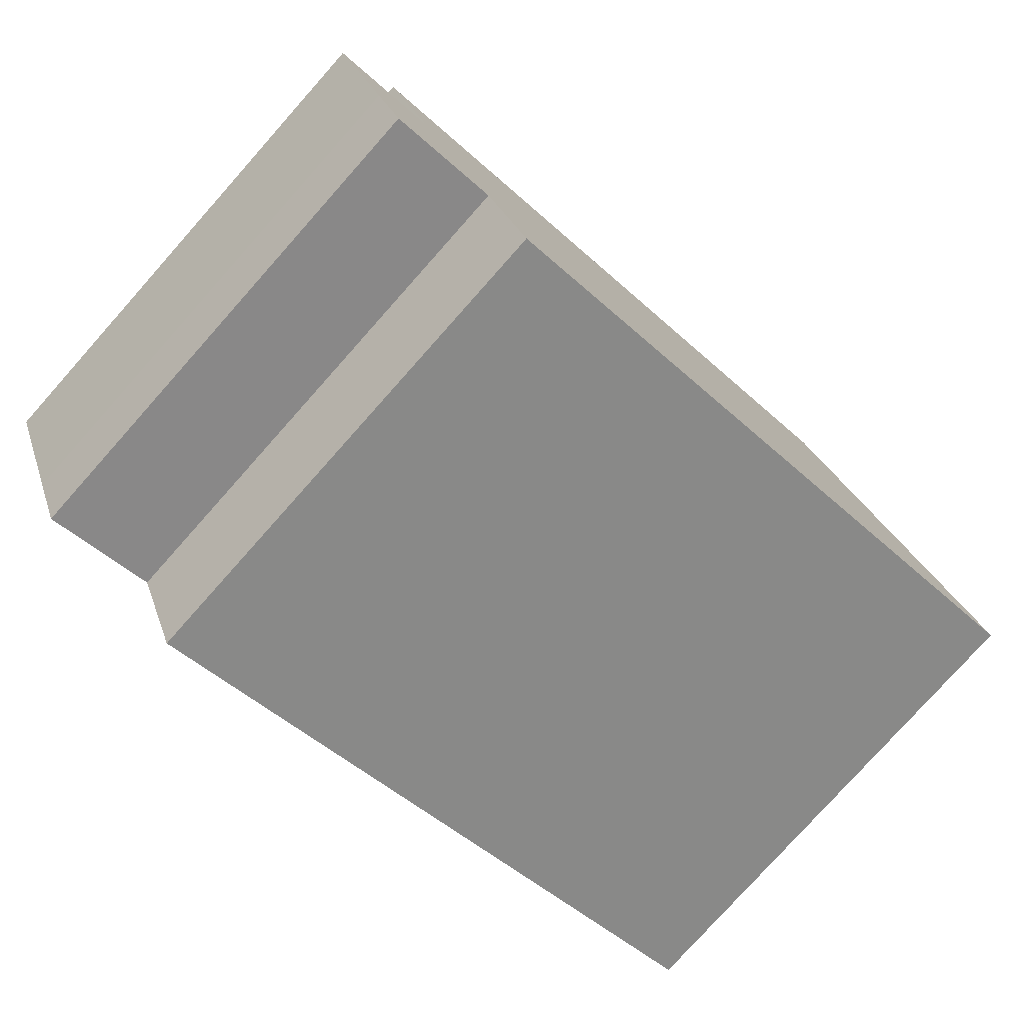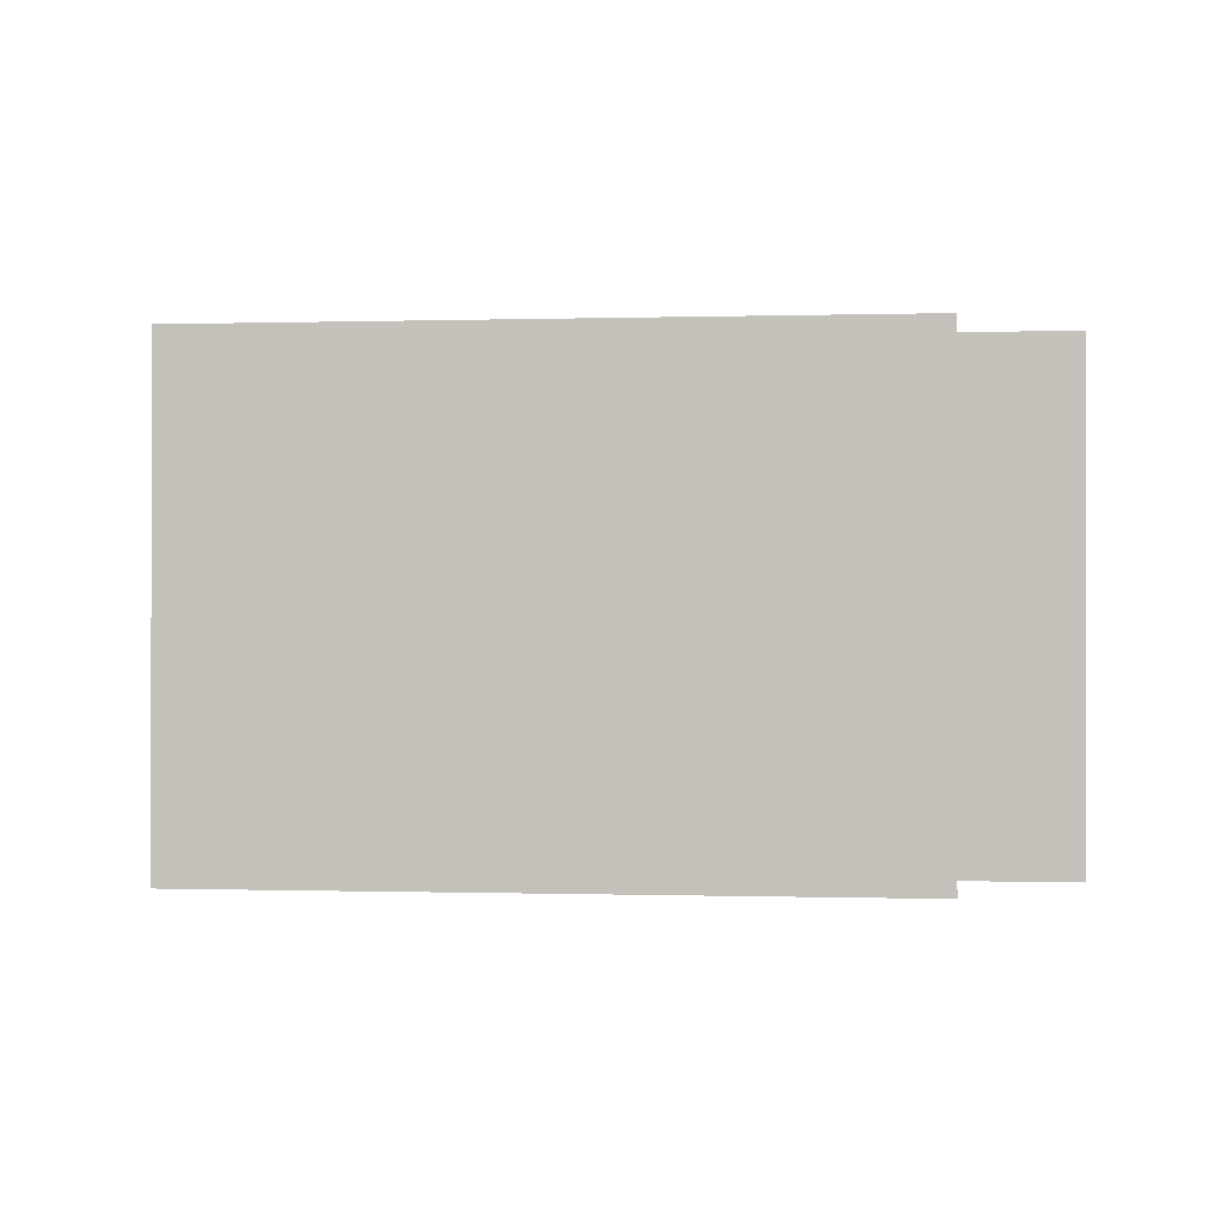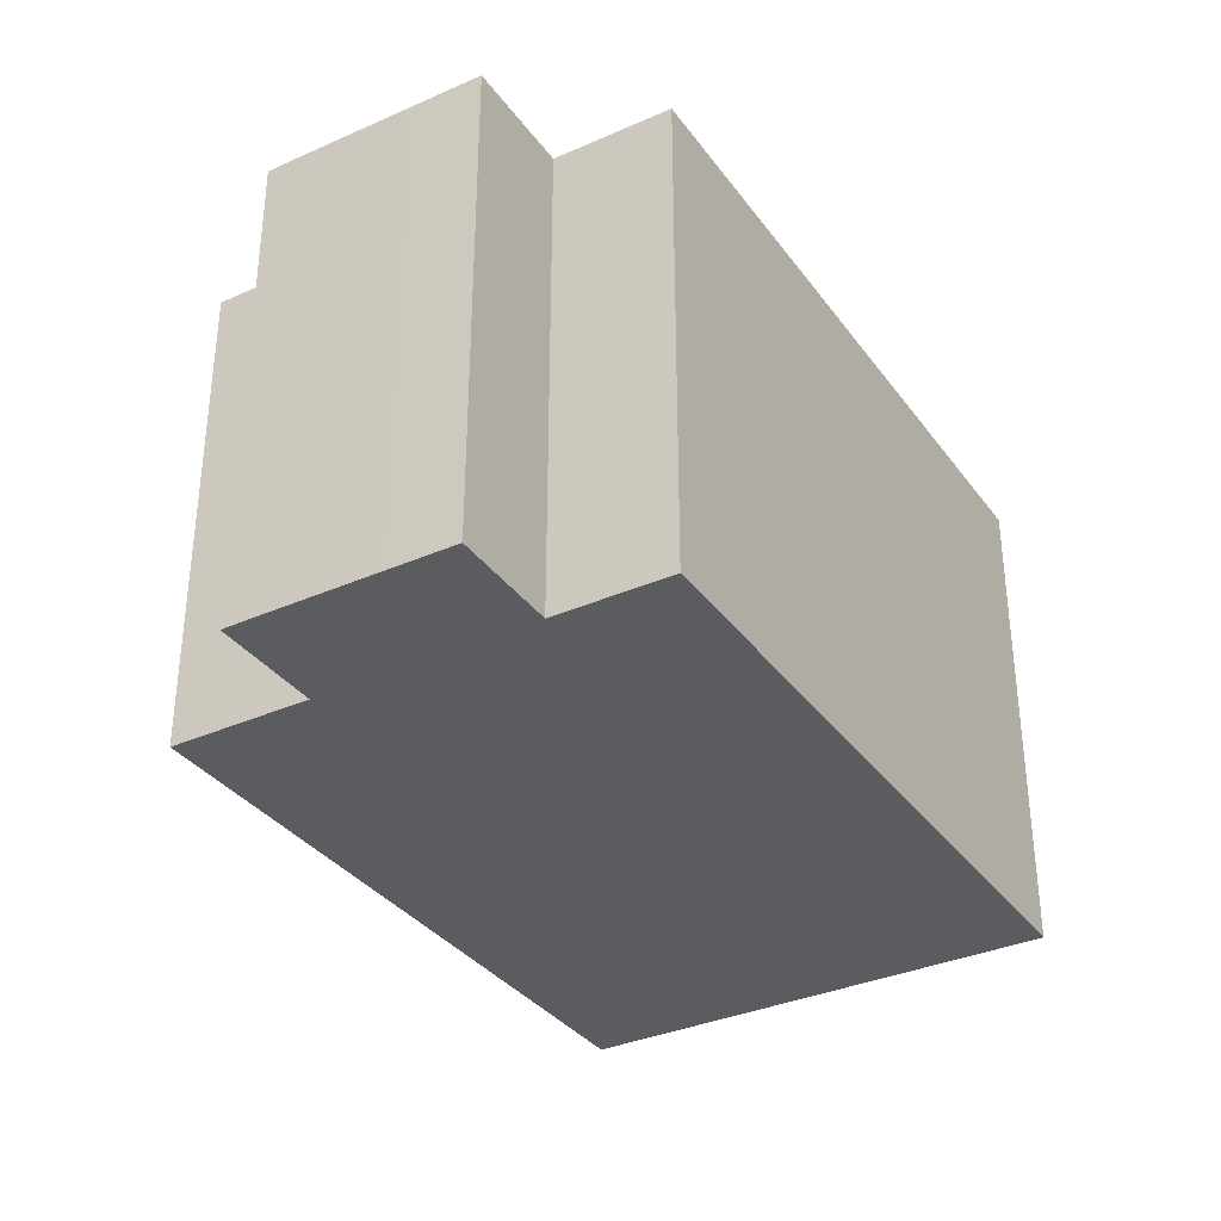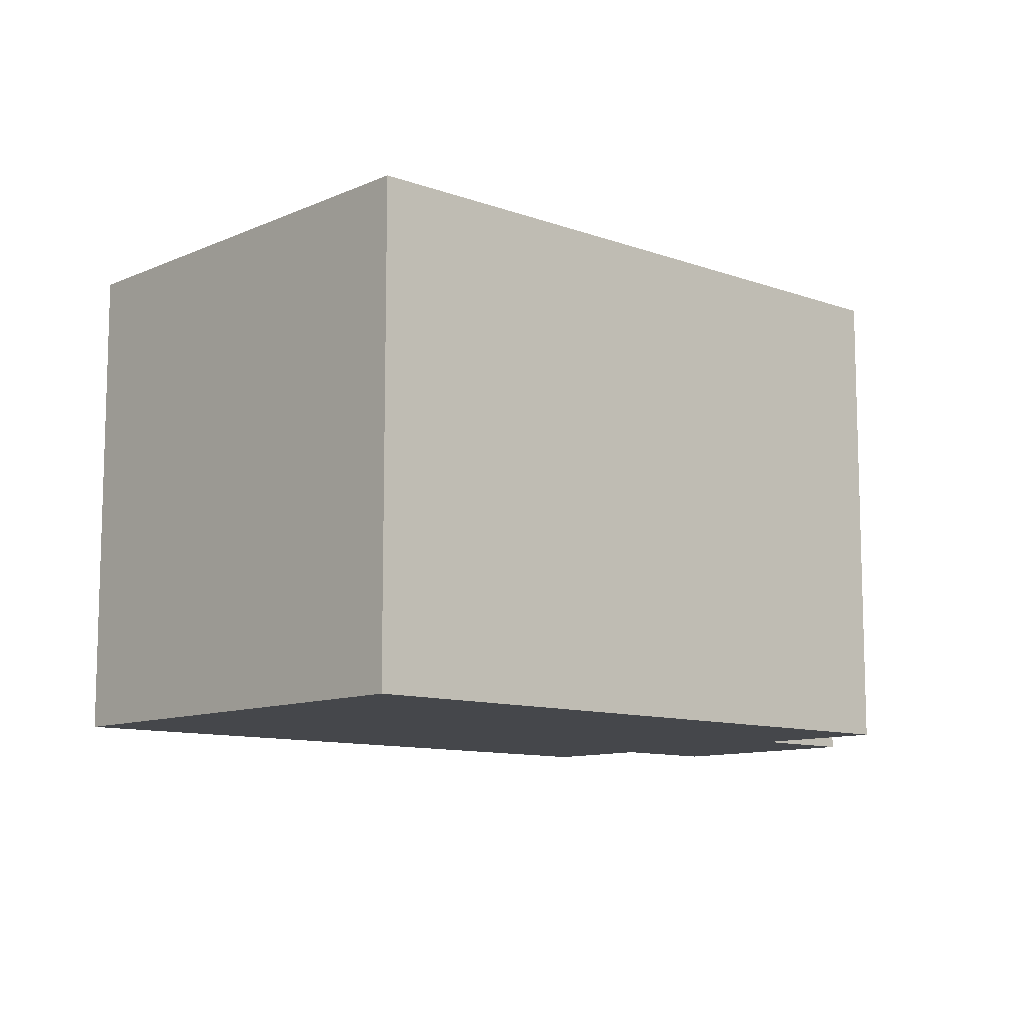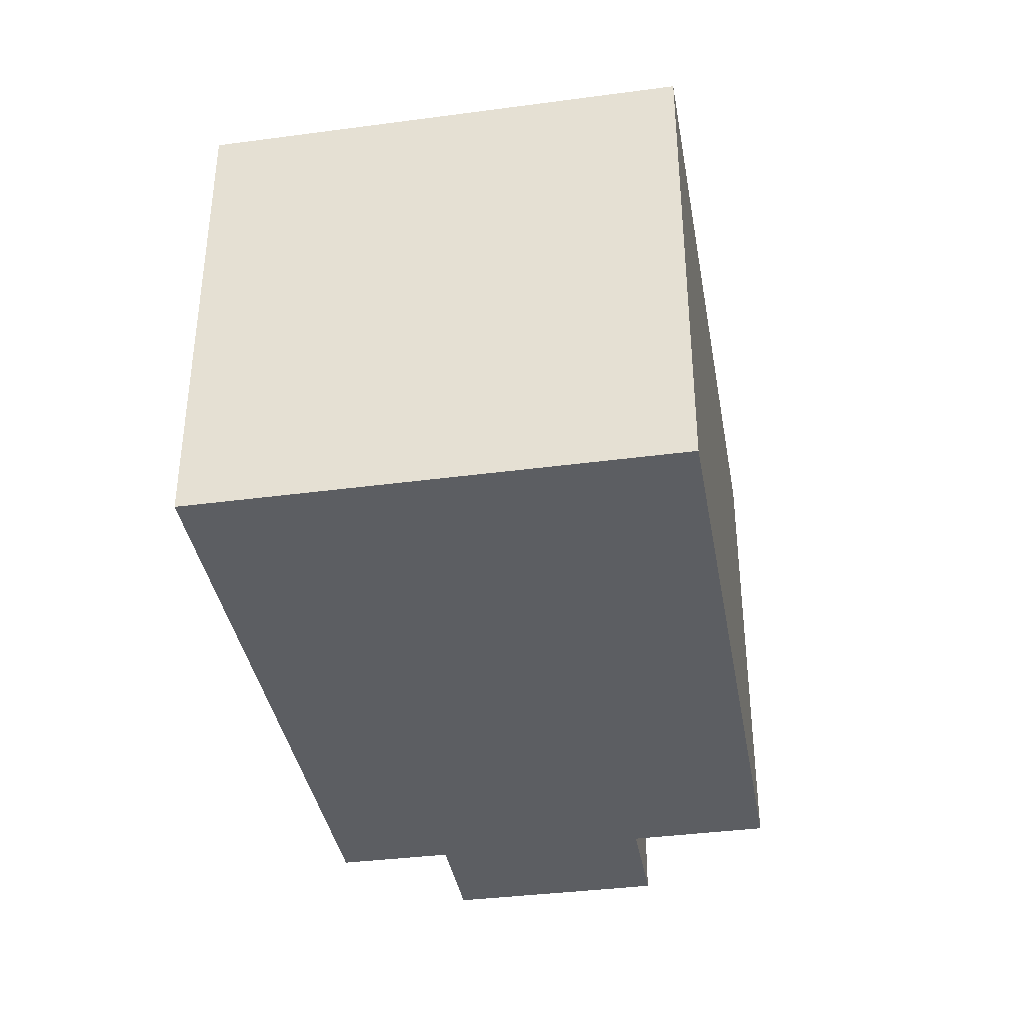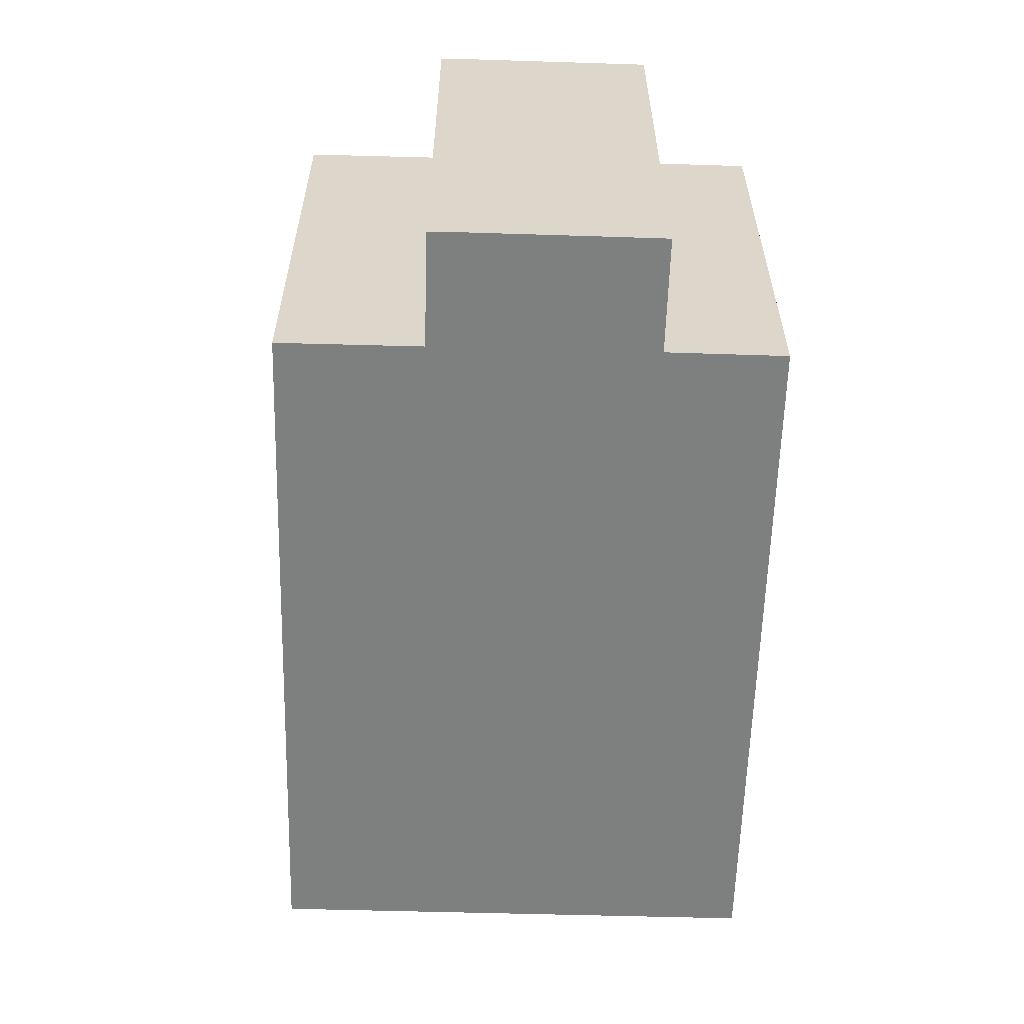
<metadata>
{"format":"obj","ext":"obj","renderer":"f3d","projection":"perspective","resolution":1024,"background":"white","views":[{"elev":-78.5,"azim":138.3,"up":"+Z"},{"elev":-0.2,"azim":28.9,"up":"+Y"},{"elev":-34.5,"azim":143.2,"up":"+Y"},{"elev":-10.5,"azim":-20.0,"up":"+Y"},{"elev":-37.8,"azim":-58.0,"up":"+Y"},{"elev":-59.6,"azim":110.7,"up":"+Y"}]}
</metadata>
<code>
v  2.614 6.915 6.364
v  7.32 6.915 -2.998
v  0 6.915 4.234e-16
v  7.32 6.915 4.446
v  9.055 6.915 -3.708
v  11.68 6.915 2.67
v  10.91 6.915 0.789
v  9.704 6.915 -2.15
v  11.21 6.915 -2.775
v  12.43 6.915 0.163
v  11.62 6.915 -1.808
v  12.23 6.915 -0.327
v  12.43 -9.981e-18 0.163
v  12.23 2.002e-17 -0.327
v  11.62 1.107e-16 -1.808
v  11.68 -1.635e-16 2.67
v  10.91 -4.831e-17 0.789
v  11.21 1.699e-16 -2.775
v  9.704 1.317e-16 -2.15
v  9.055 2.271e-16 -3.708
v  0 0 0
v  7.32 1.836e-16 -2.998
v  2.614 -3.897e-16 6.364
v  7.32 -2.722e-16 4.446
g defaultobject
f 1 2 3
f 2 1 4
f 2 4 5
f 5 4 6
f 5 6 7
f 5 7 8
f 7 9 8
f 9 7 10
f 9 10 11
f 11 10 12
f 13 12 10
f 12 13 14
f 12 14 15
f 16 7 6
f 7 16 17
f 15 11 12
f 11 15 9
f 9 15 18
f 19 5 8
f 5 19 20
f 18 8 9
f 8 18 19
f 20 2 5
f 2 20 3
f 3 20 21
f 21 20 22
f 21 1 3
f 1 21 23
f 23 4 1
f 4 23 6
f 6 23 24
f 6 24 16
f 17 10 7
f 10 17 13
f 14 17 15
f 17 14 13
f 22 23 21
f 23 22 24
f 24 22 20
f 24 20 19
f 24 19 17
f 24 17 16
f 17 19 18
f 17 18 15

</code>
